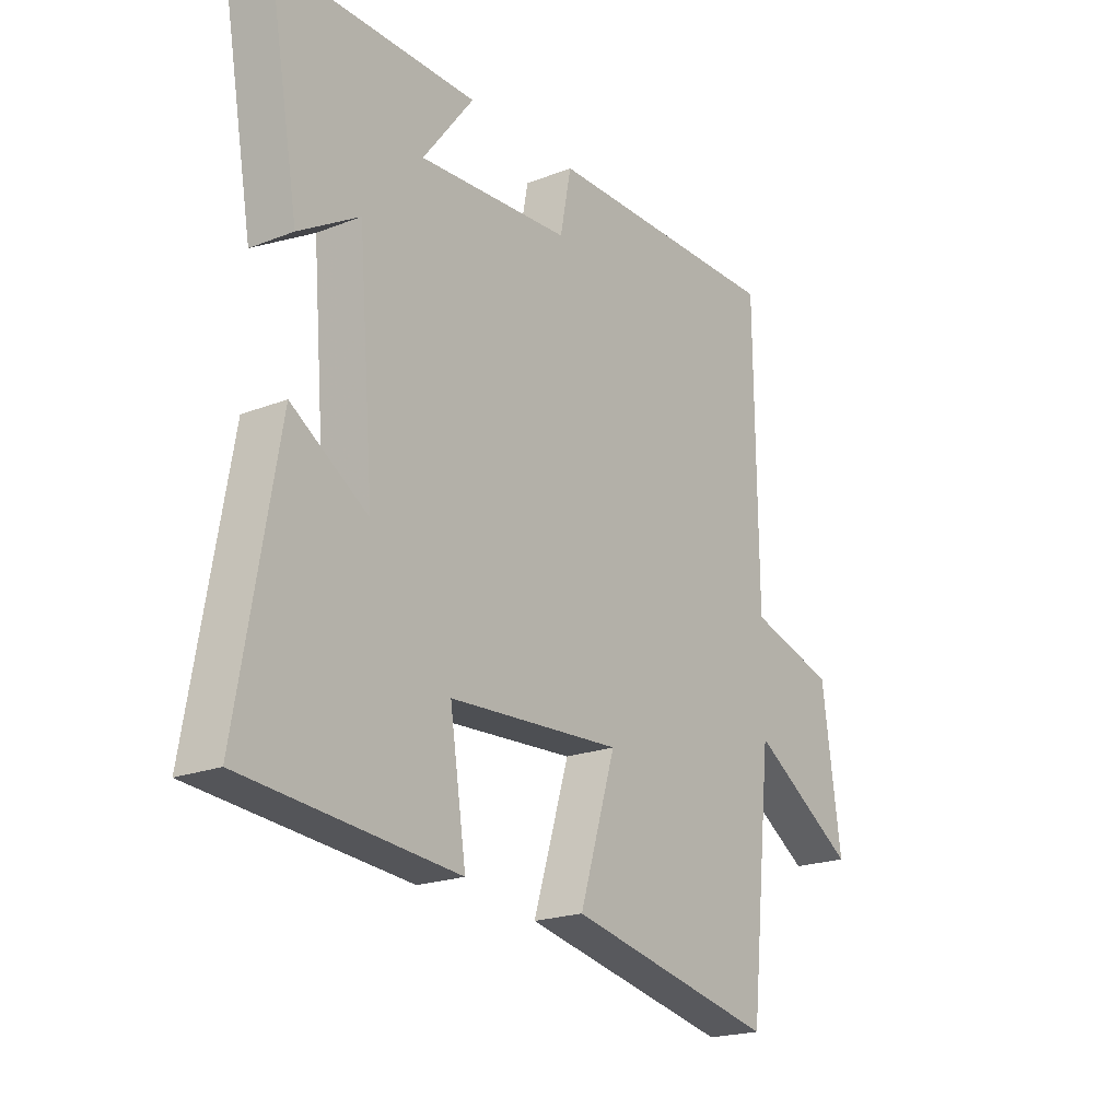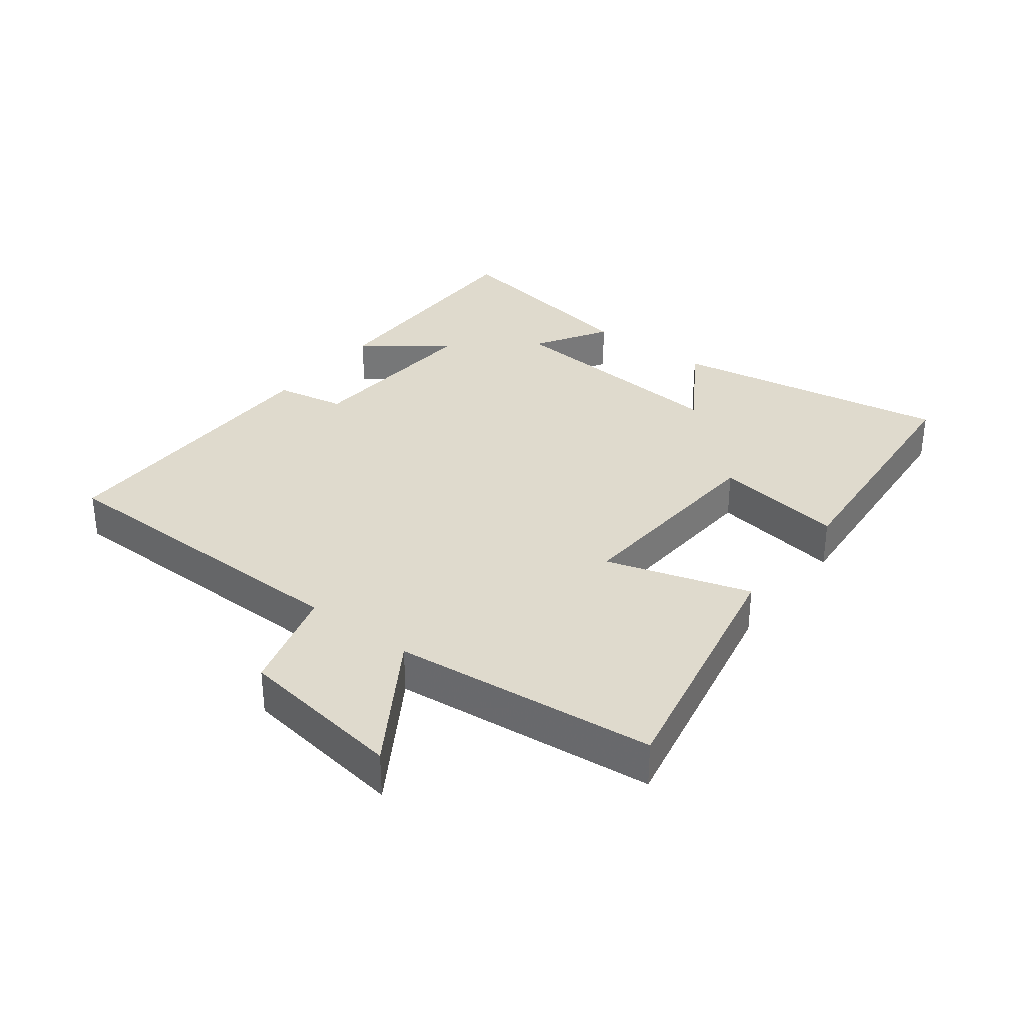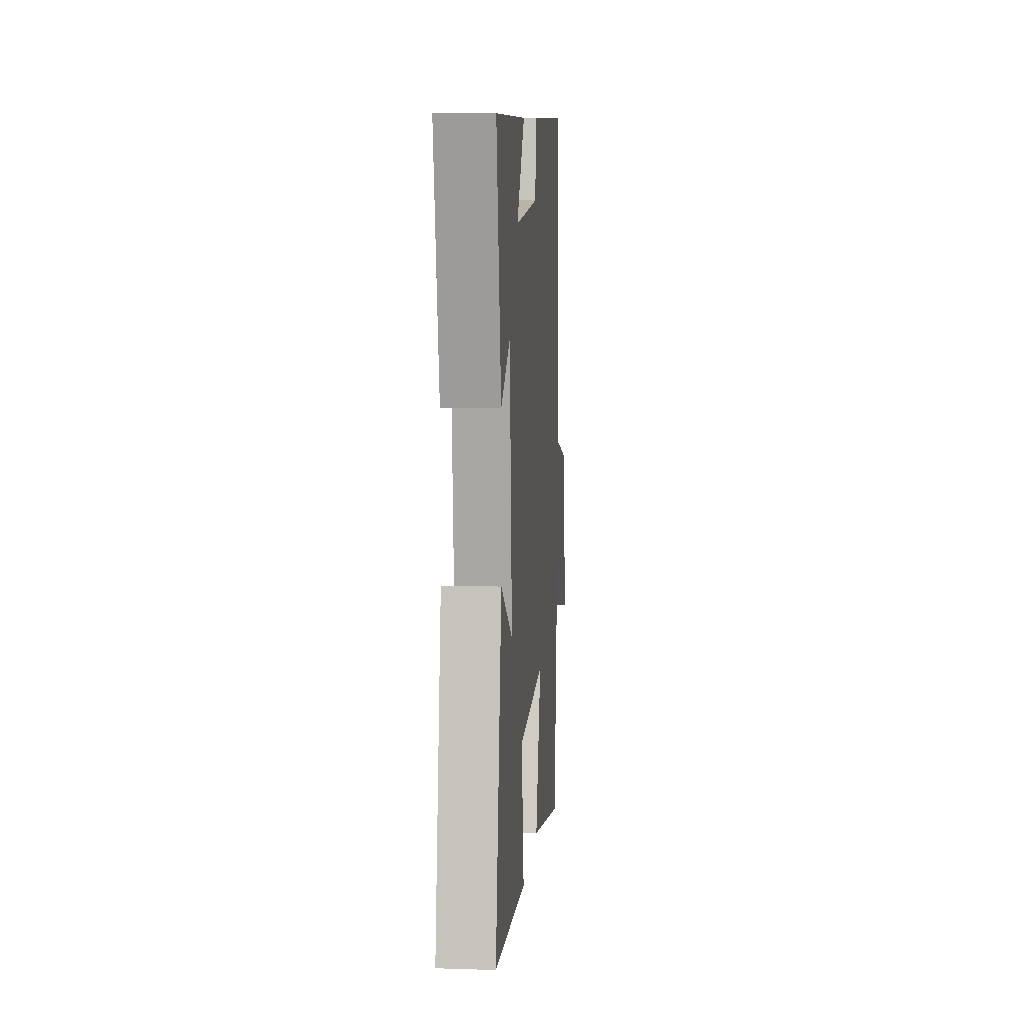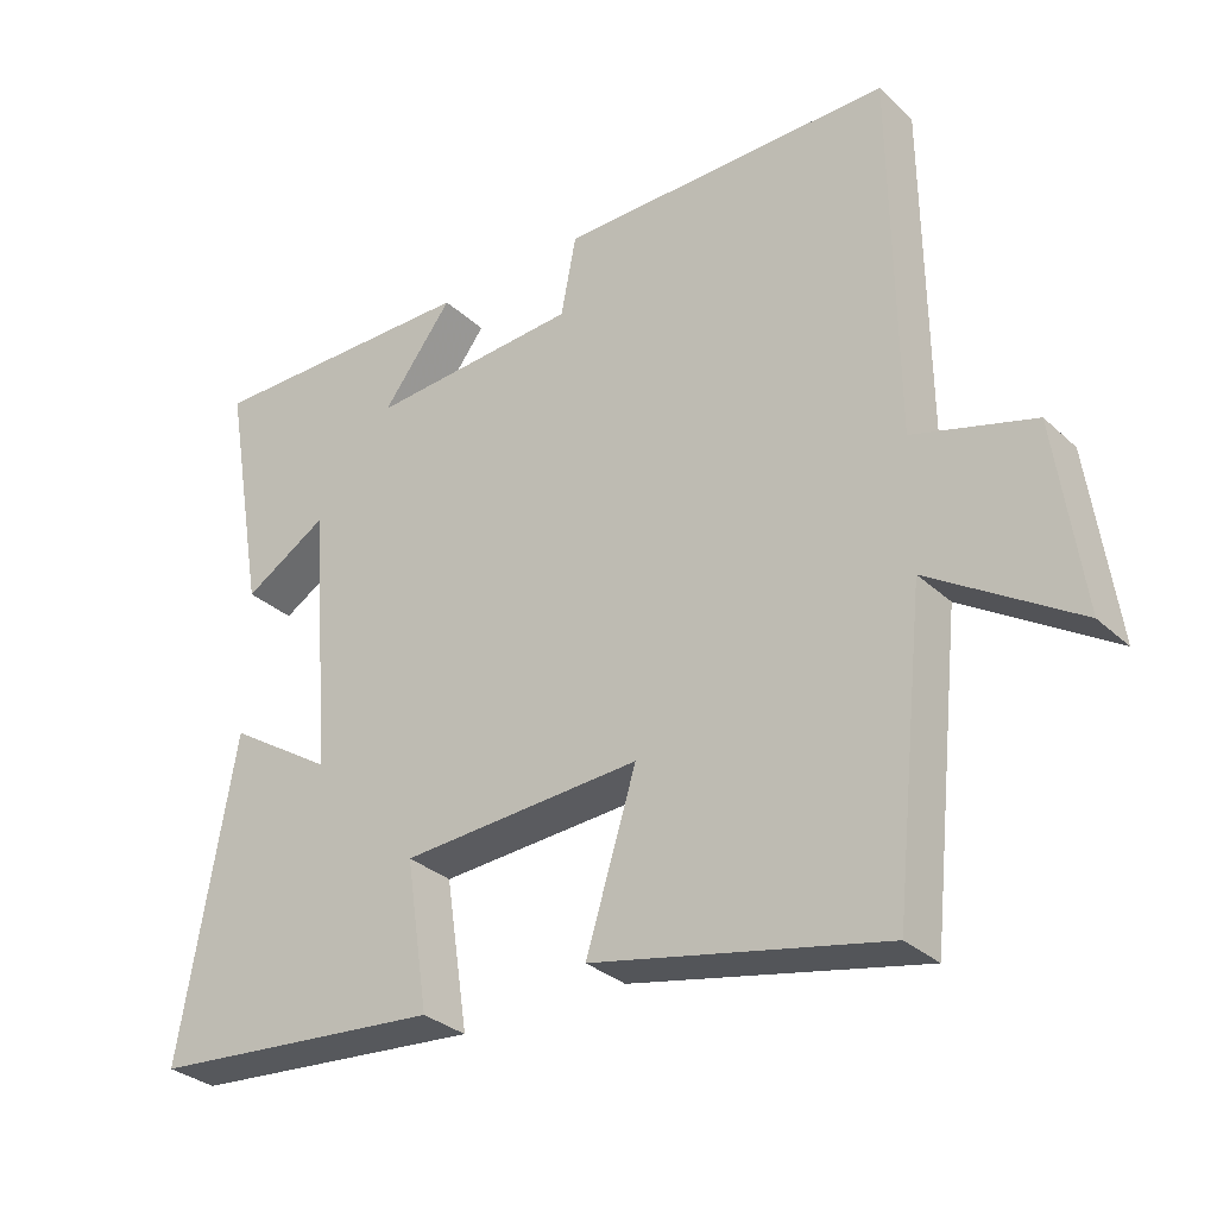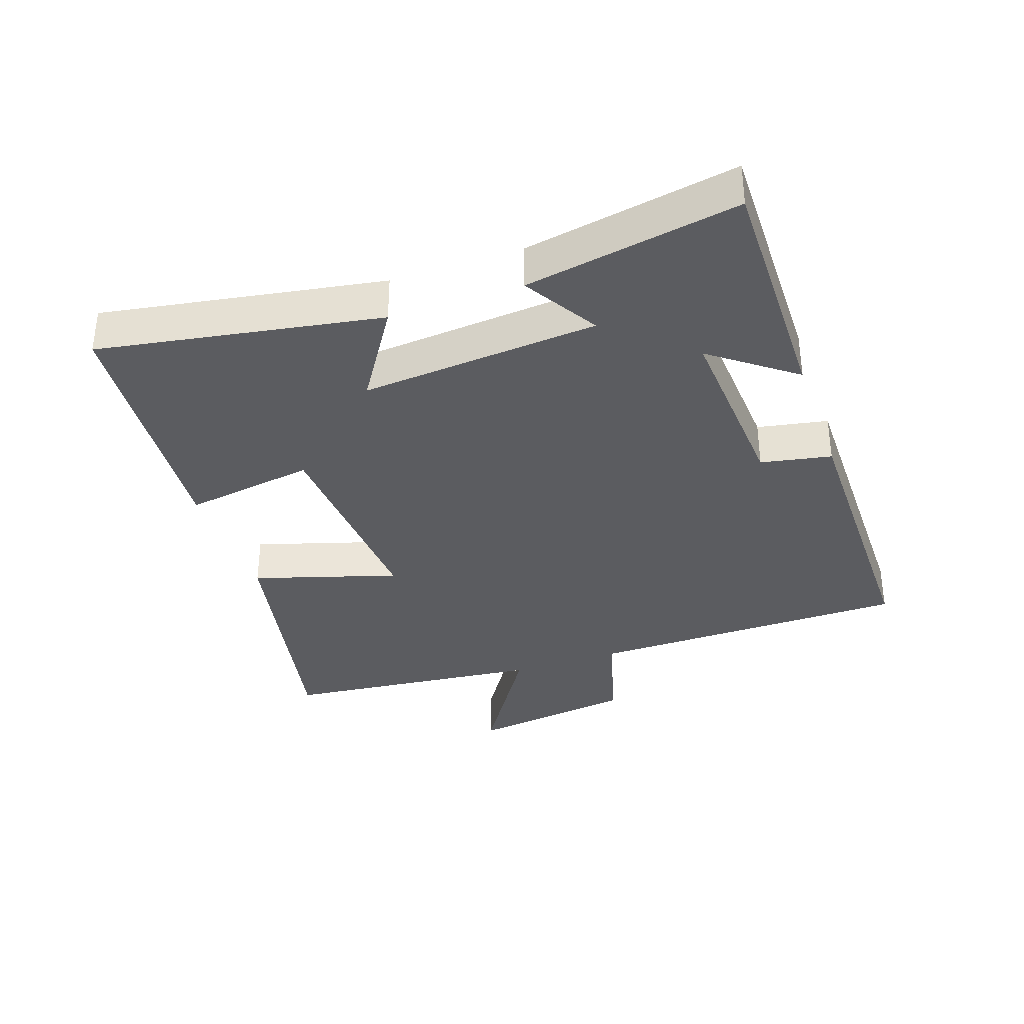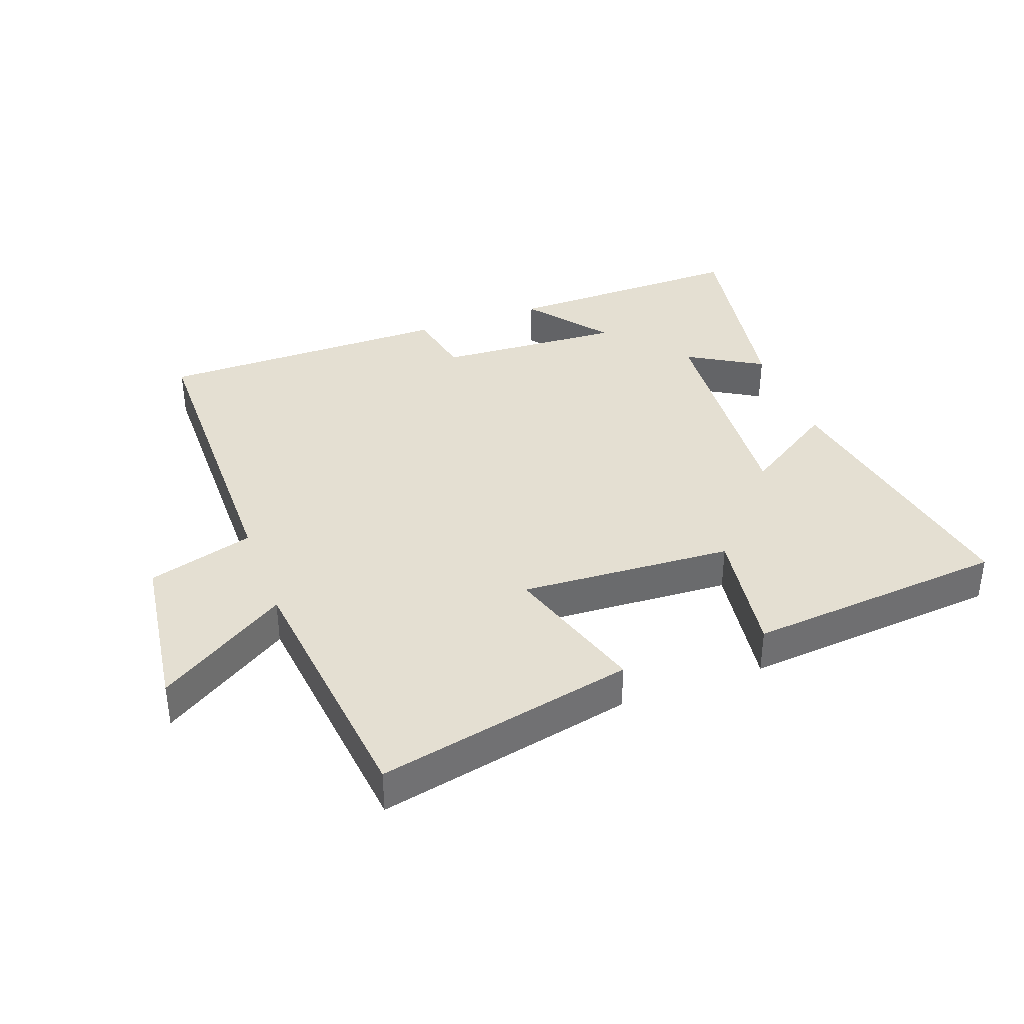
<metadata>
{"format":"obj","ext":"obj","renderer":"f3d","projection":"perspective","resolution":1024,"background":"white","views":[{"elev":-20.5,"azim":-54.6,"up":"+Z"},{"elev":32.9,"azim":127.7,"up":"+Y"},{"elev":9.6,"azim":-85.2,"up":"+Z"},{"elev":-31.2,"azim":37.9,"up":"+Z"},{"elev":-35.0,"azim":-70.8,"up":"+Y"},{"elev":37.2,"azim":159.6,"up":"+Y"}]}
</metadata>
<code>
v -0.575 0.07 -0.465
v -0.5 0.07 -0.031
v -0.355 0.07 -0.124
v -0.385 0.07 0.244
v -0.5 0.07 0.175
v -0.558 0.07 0.505
v -0.177 0.07 0.5
v -0.274 0.07 0.373
v 0.016 0.07 0.391
v 0.037 0.07 0.5
v 0.495 0.07 0.5
v 0.5 0.07 0.001
v 0.665 0.07 -0.047
v 0.701 0.07 -0.305
v 0.5 0.07 -0.177
v 0.457 0.07 -0.584
v 0.059 0.07 -0.5
v 0.128 0.07 -0.277
v -0.202 0.07 -0.297
v -0.171 0.07 -0.5
v -0.575 0 -0.465
v -0.5 0 -0.031
v -0.355 0 -0.124
v -0.385 0 0.244
v -0.5 0 0.175
v -0.558 0 0.505
v -0.177 0 0.5
v -0.274 0 0.373
v 0.016 0 0.391
v 0.037 0 0.5
v 0.495 0 0.5
v 0.5 0 0.001
v 0.665 0 -0.047
v 0.701 0 -0.305
v 0.5 0 -0.177
v 0.457 0 -0.584
v 0.059 0 -0.5
v 0.128 0 -0.277
v -0.202 0 -0.297
v -0.171 0 -0.5
f 1 2 3
f 20 1 3
f 19 20 3
f 18 19 3 4
f 15 16 17 18
f 15 18 4
f 12 13 14 15
f 11 12 15
f 10 11 15
f 9 10 15
f 8 9 15 4
f 6 7 8
f 5 6 8
f 4 5 8
f 23 22 21
f 23 21 40
f 23 40 39
f 24 23 39 38
f 38 37 36 35
f 24 38 35
f 35 34 33 32
f 35 32 31
f 35 31 30
f 35 30 29
f 24 35 29 28
f 28 27 26
f 28 26 25
f 28 25 24
f 1 21 22 2
f 2 22 23 3
f 3 23 24 4
f 4 24 25 5
f 5 25 26 6
f 6 26 27 7
f 7 27 28 8
f 8 28 29 9
f 9 29 30 10
f 10 30 31 11
f 11 31 32 12
f 12 32 33 13
f 13 33 34 14
f 14 34 35 15
f 15 35 36 16
f 16 36 37 17
f 17 37 38 18
f 18 38 39 19
f 19 39 40 20
f 20 40 21 1

</code>
